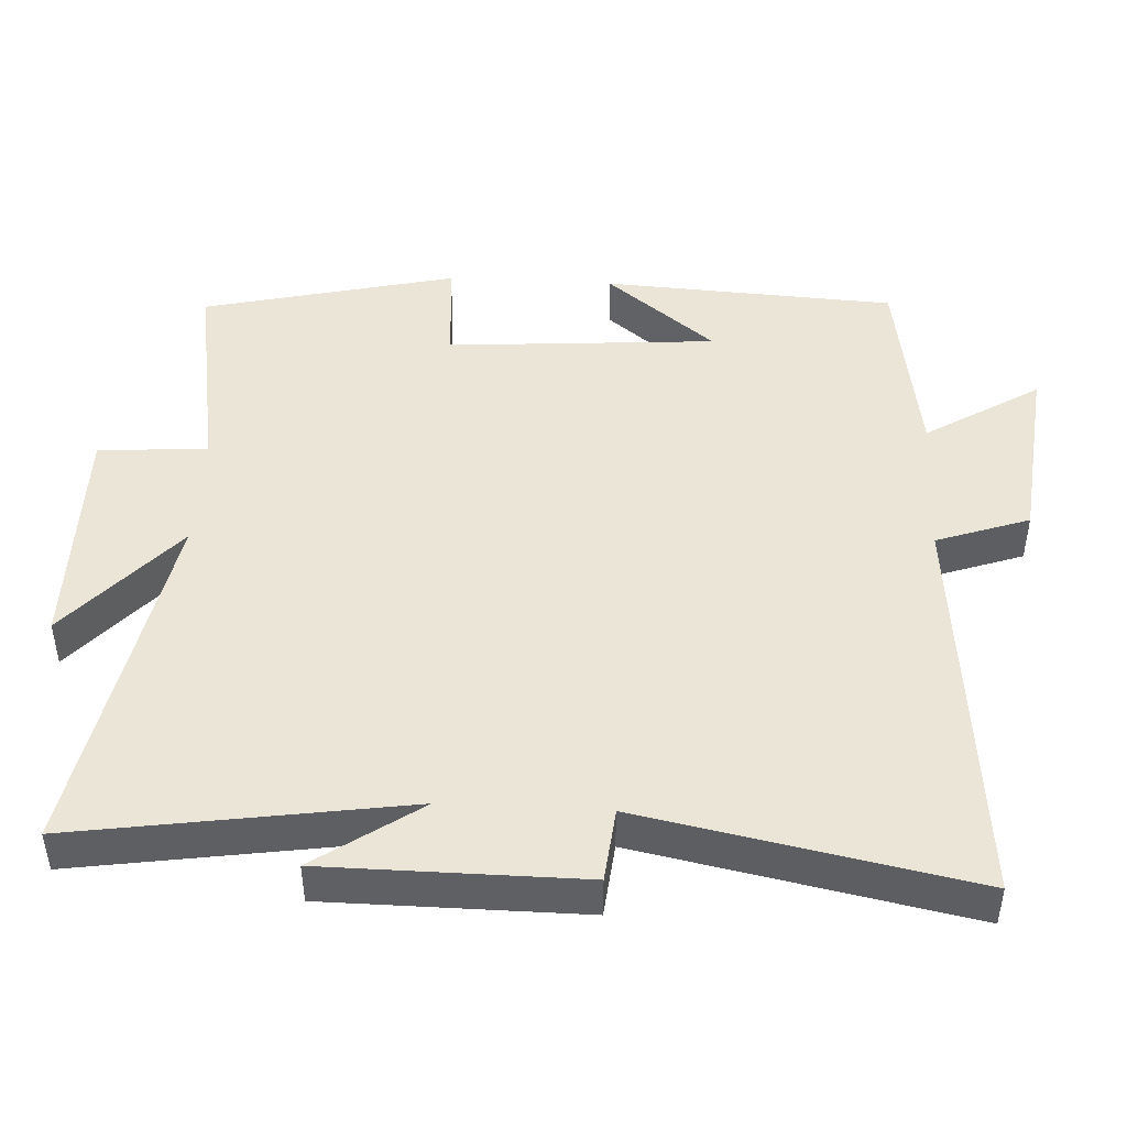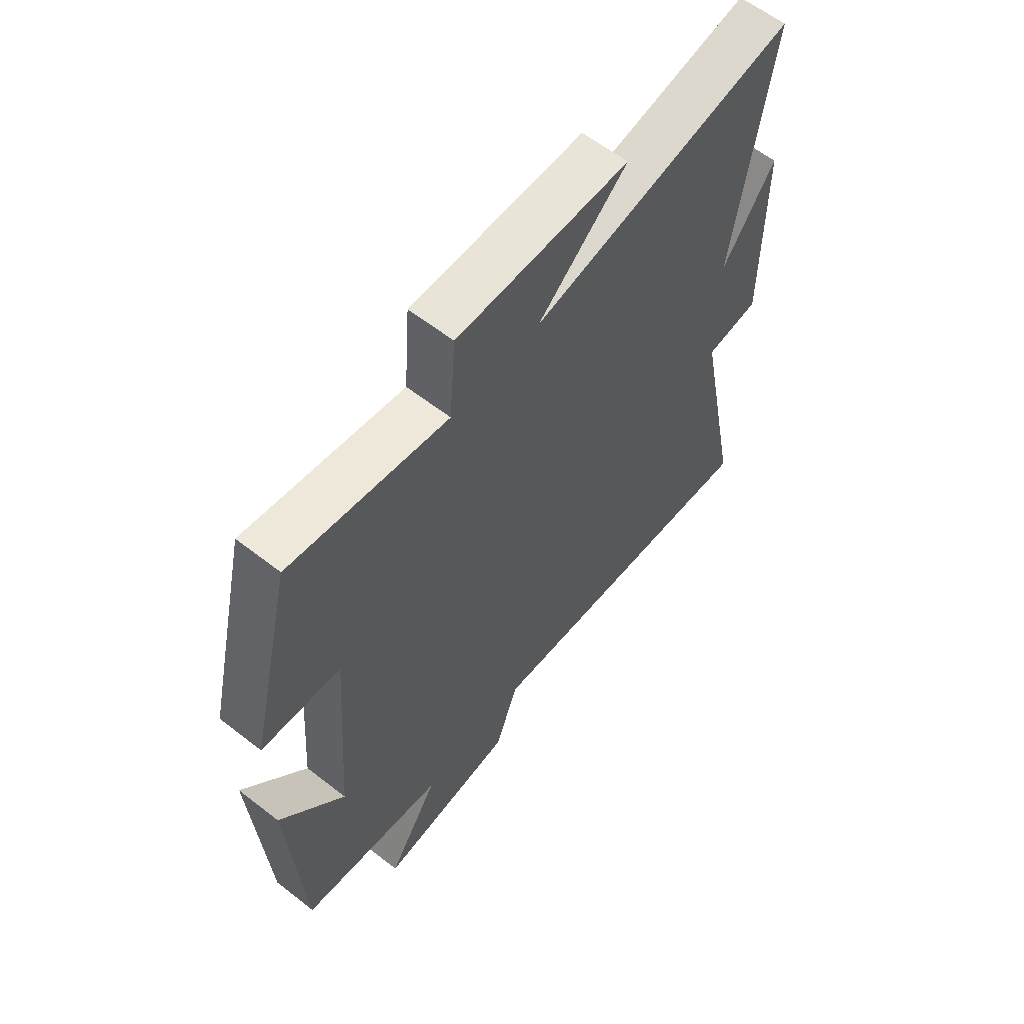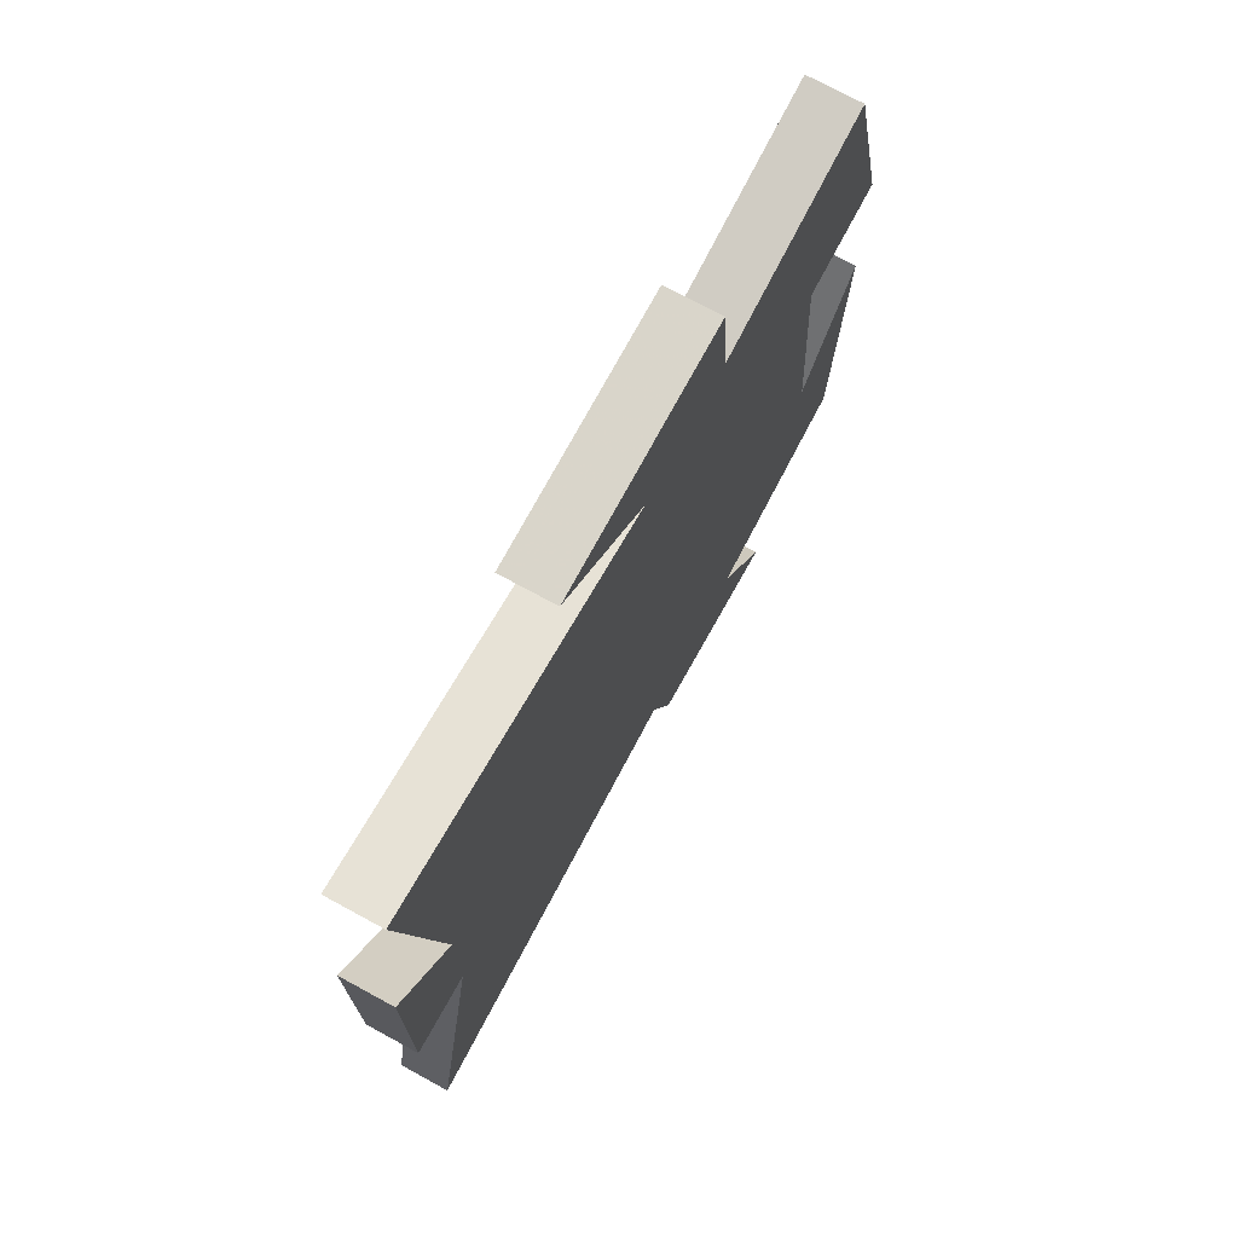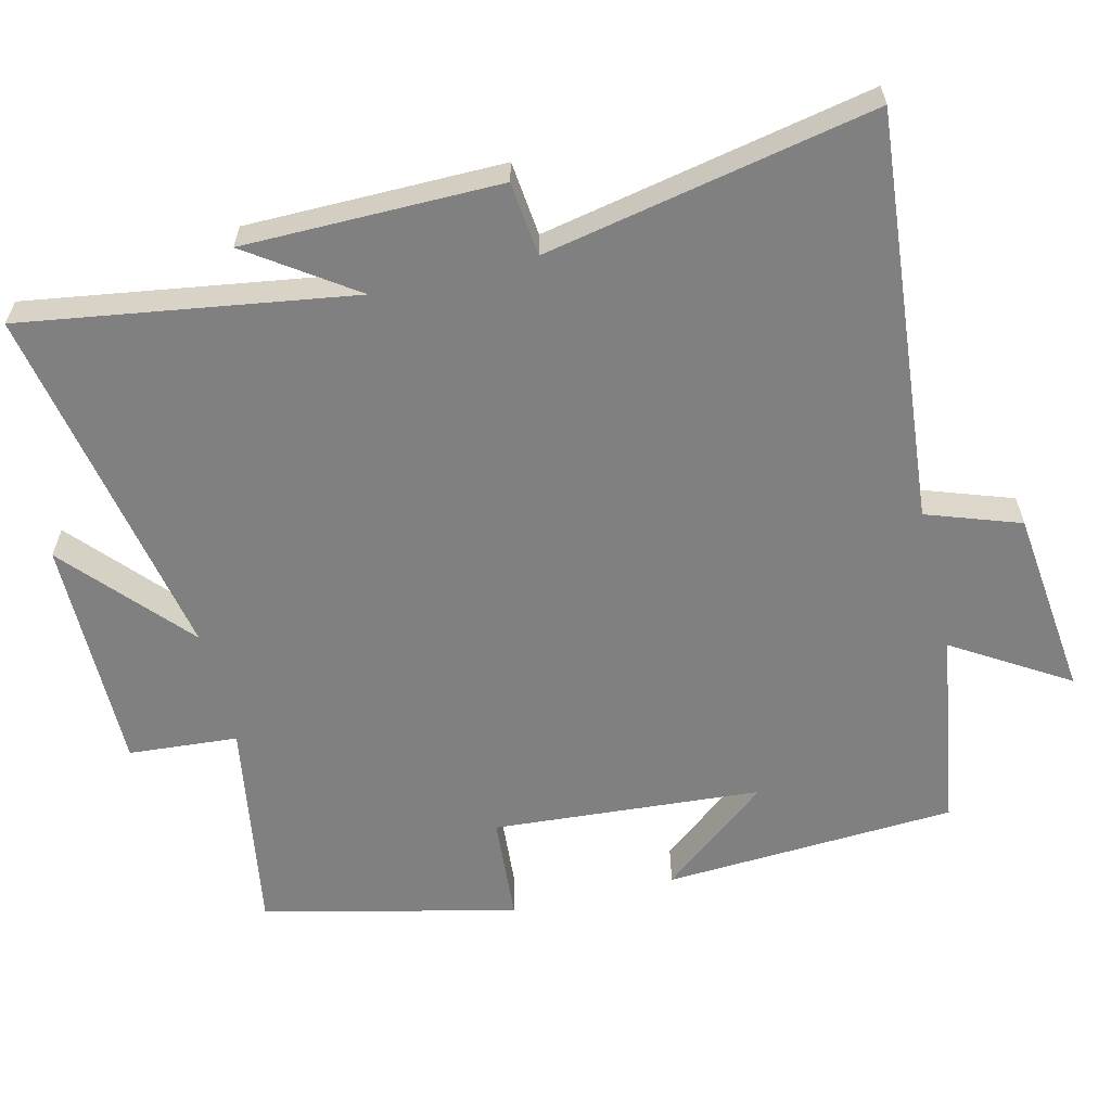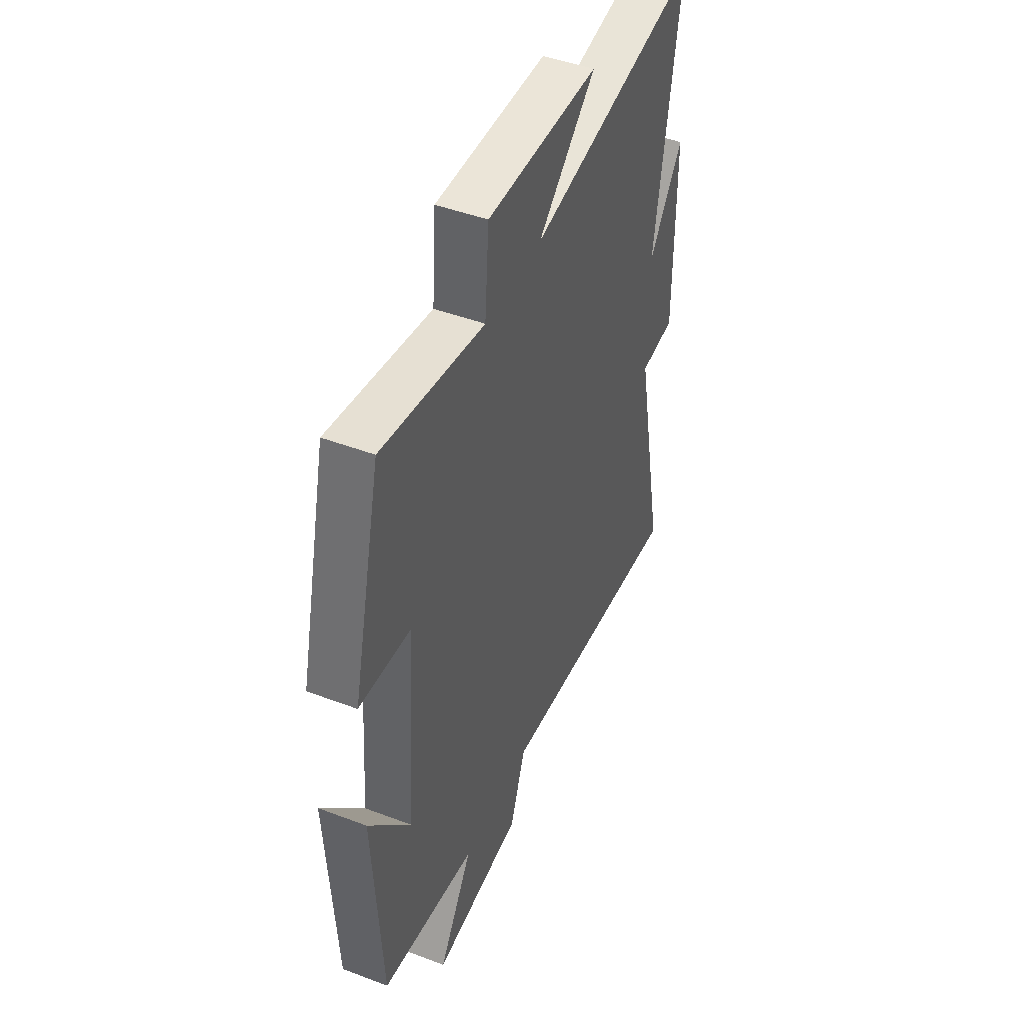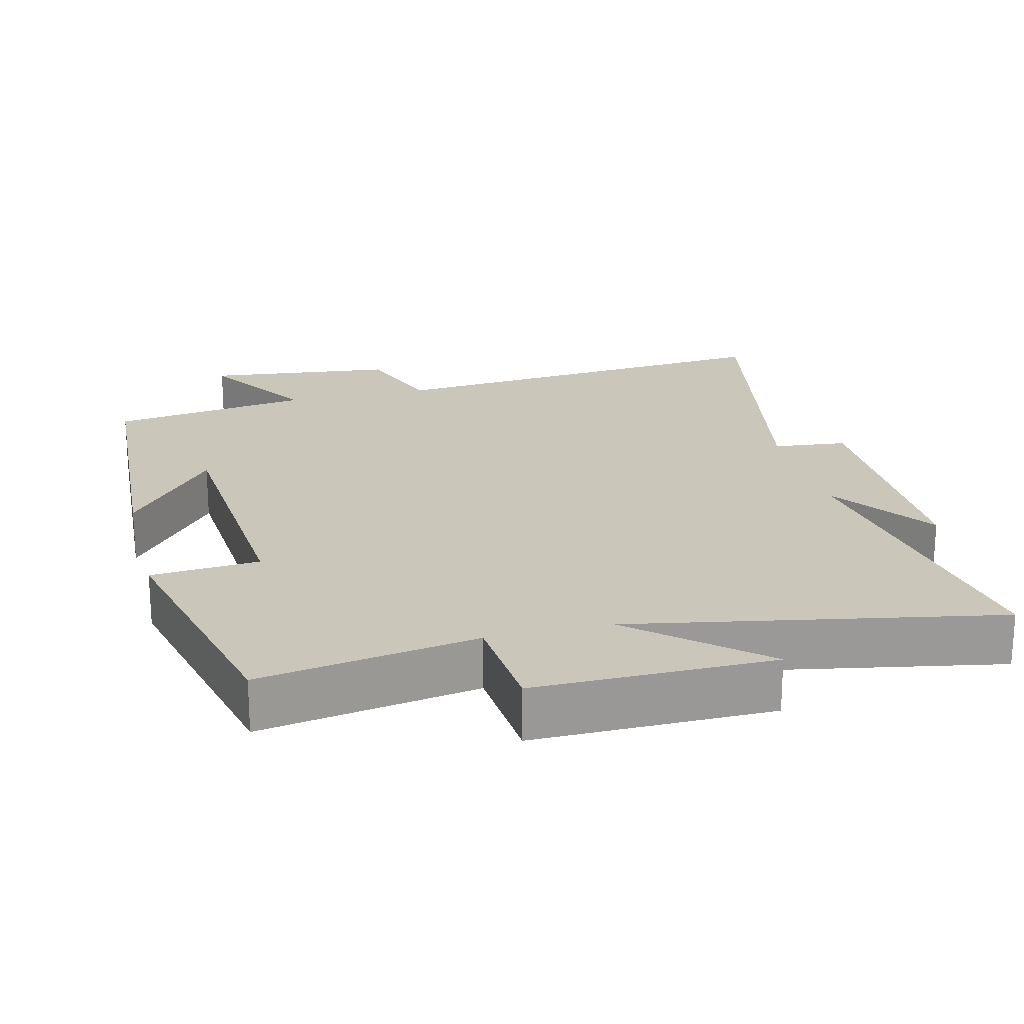
<metadata>
{"format":"obj","ext":"obj","renderer":"f3d","projection":"perspective","resolution":1024,"background":"white","views":[{"elev":45.8,"azim":93.0,"up":"+Y"},{"elev":60.9,"azim":-51.5,"up":"+Z"},{"elev":74.0,"azim":118.5,"up":"+Z"},{"elev":-60.2,"azim":103.7,"up":"+Y"},{"elev":46.2,"azim":-66.6,"up":"+Z"},{"elev":21.2,"azim":-14.0,"up":"+Y"}]}
</metadata>
<code>
v 0.571 0.07 0.596
v 0.5 0.07 0.133
v 0.602 0.07 0.28
v 0.604 0.07 -0.08
v 0.5 0.07 -0.091
v 0.592 0.07 -0.552
v 0.017 0.07 -0.5
v -0.029 0.07 -0.631
v -0.295 0.07 -0.661
v -0.195 0.07 -0.5
v -0.476 0.07 -0.457
v -0.5 0.07 -0.044
v -0.376 0.07 -0.198
v -0.348 0.07 0.182
v -0.5 0.07 0.194
v -0.415 0.07 0.551
v -0.111 0.07 0.5
v -0.099 0.07 0.654
v 0.233 0.07 0.652
v 0.061 0.07 0.5
v 0.571 0 0.596
v 0.5 0 0.133
v 0.602 0 0.28
v 0.604 0 -0.08
v 0.5 0 -0.091
v 0.592 0 -0.552
v 0.017 0 -0.5
v -0.029 0 -0.631
v -0.295 0 -0.661
v -0.195 0 -0.5
v -0.476 0 -0.457
v -0.5 0 -0.044
v -0.376 0 -0.198
v -0.348 0 0.182
v -0.5 0 0.194
v -0.415 0 0.551
v -0.111 0 0.5
v -0.099 0 0.654
v 0.233 0 0.652
v 0.061 0 0.5
f 17 18 19 20
f 14 15 16 17
f 13 14 17 20
f 10 11 12 13
f 10 13 20 1
f 7 8 9 10
f 5 6 7
f 5 7 10
f 2 3 4 5
f 2 5 10
f 1 2 10
f 40 39 38 37
f 37 36 35 34
f 40 37 34 33
f 33 32 31 30
f 21 40 33 30
f 30 29 28 27
f 27 26 25
f 30 27 25
f 25 24 23 22
f 30 25 22
f 30 22 21
f 1 21 22 2
f 2 22 23 3
f 3 23 24 4
f 4 24 25 5
f 5 25 26 6
f 6 26 27 7
f 7 27 28 8
f 8 28 29 9
f 9 29 30 10
f 10 30 31 11
f 11 31 32 12
f 12 32 33 13
f 13 33 34 14
f 14 34 35 15
f 15 35 36 16
f 16 36 37 17
f 17 37 38 18
f 18 38 39 19
f 19 39 40 20
f 20 40 21 1

</code>
